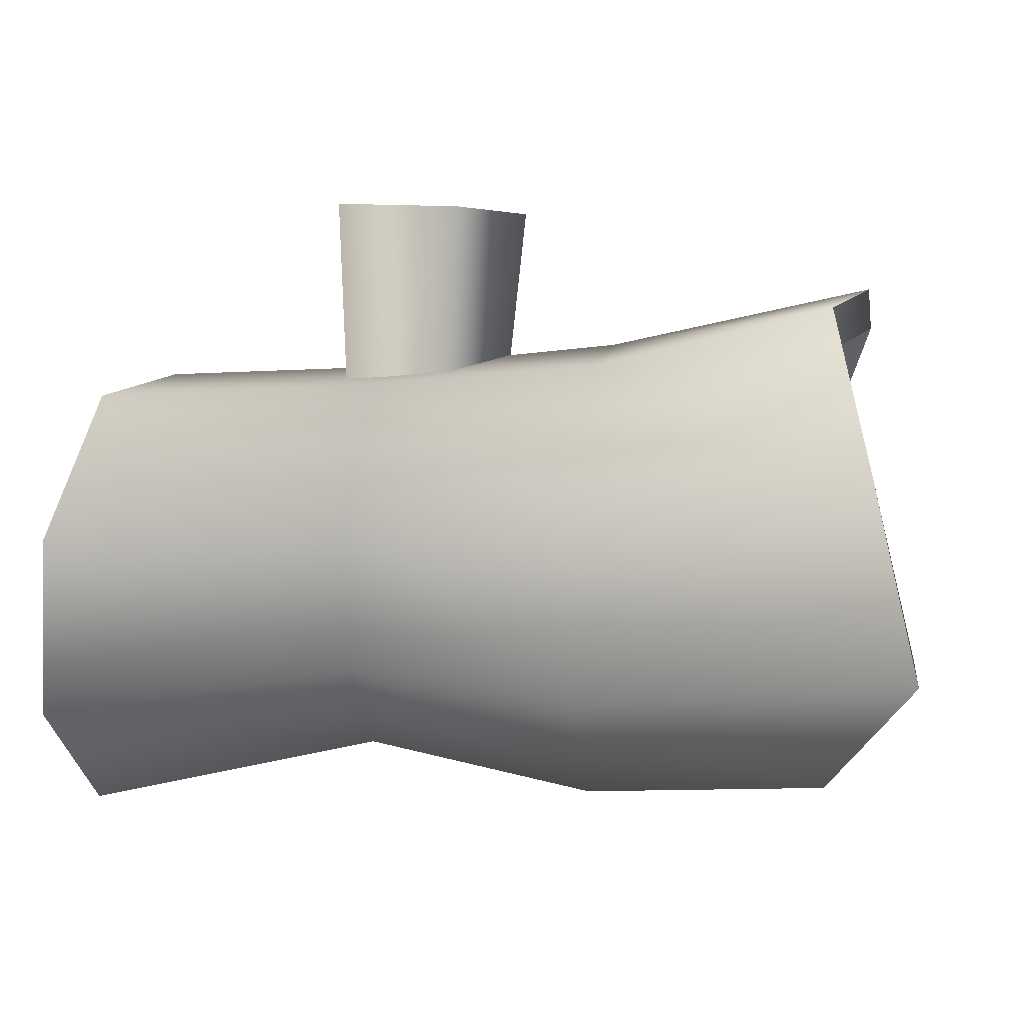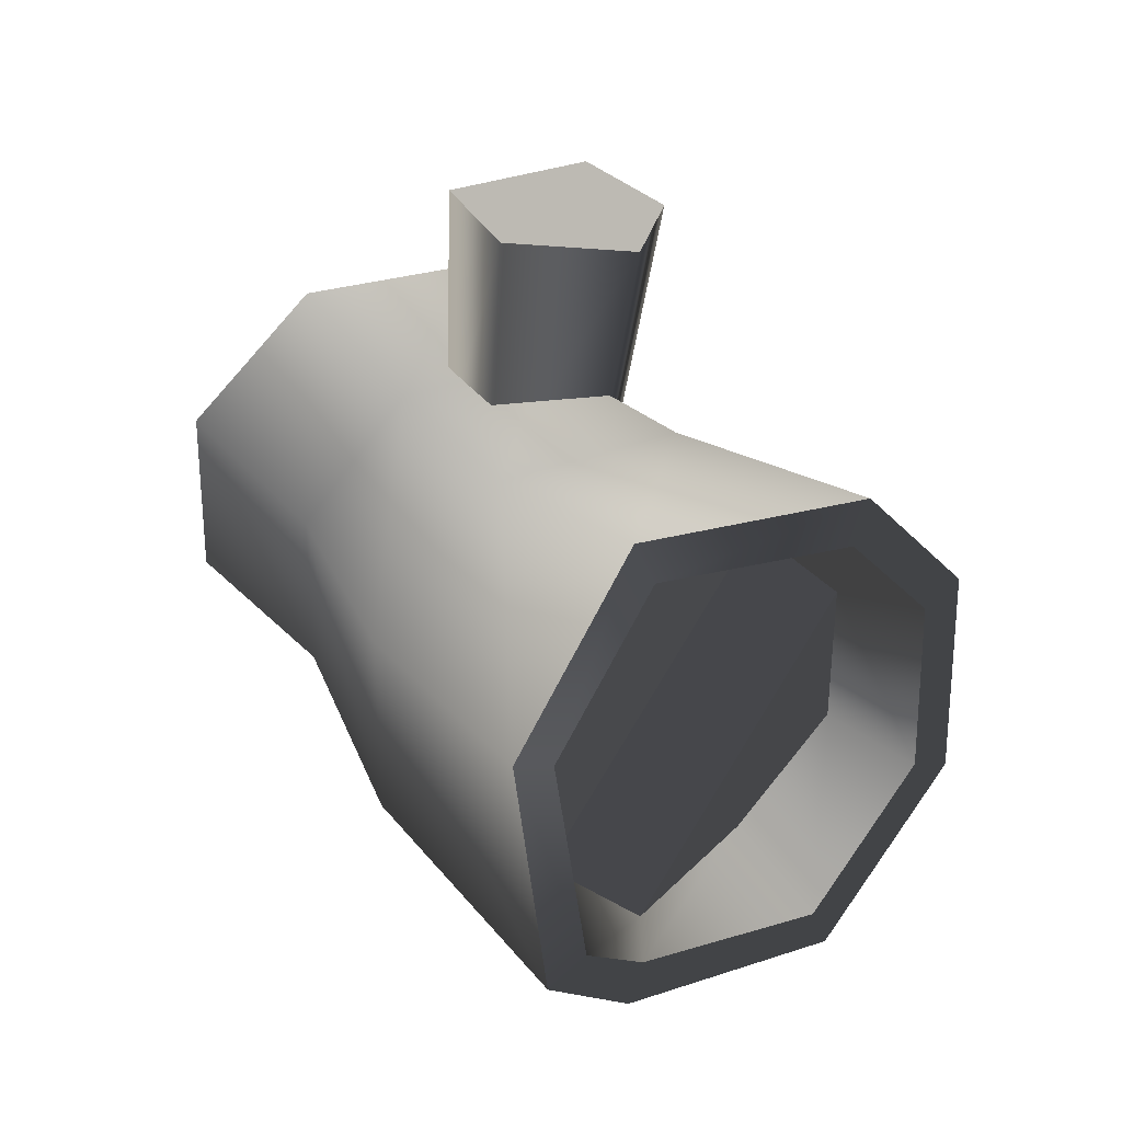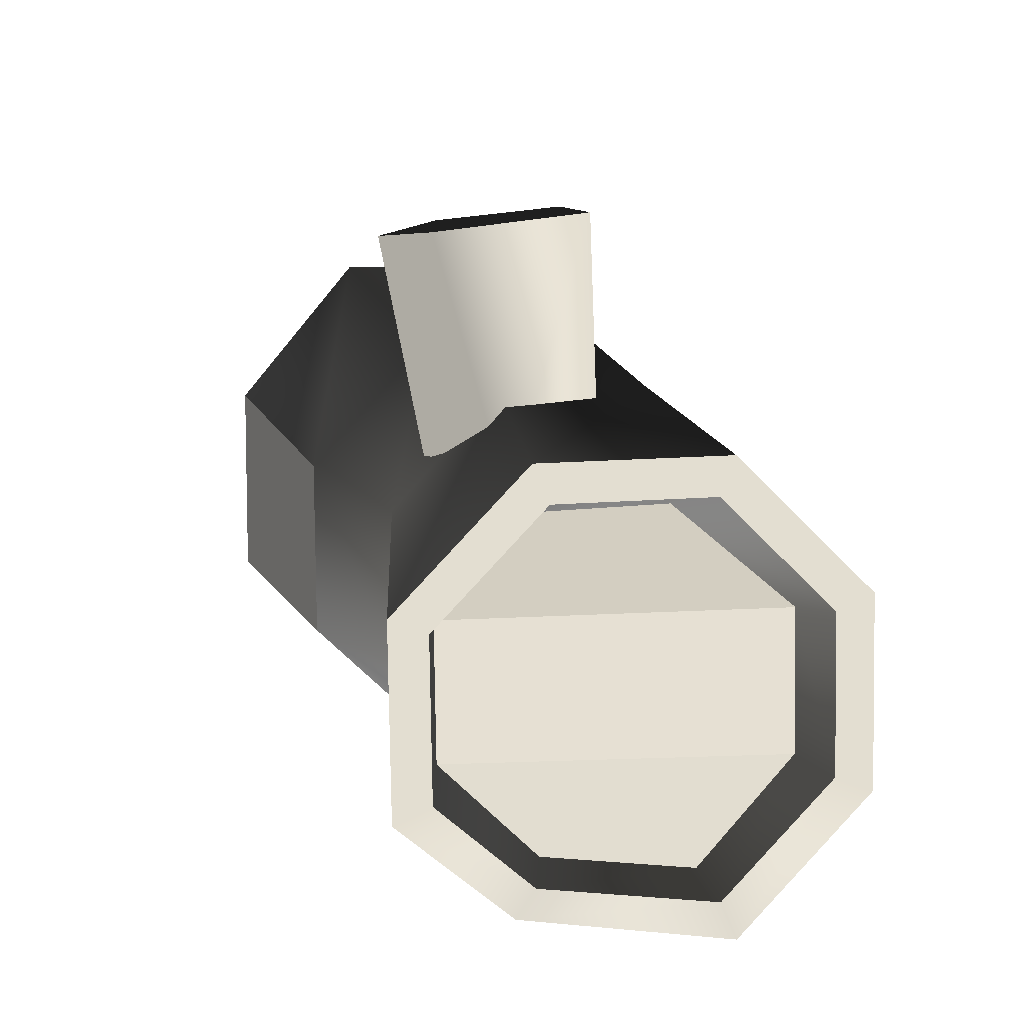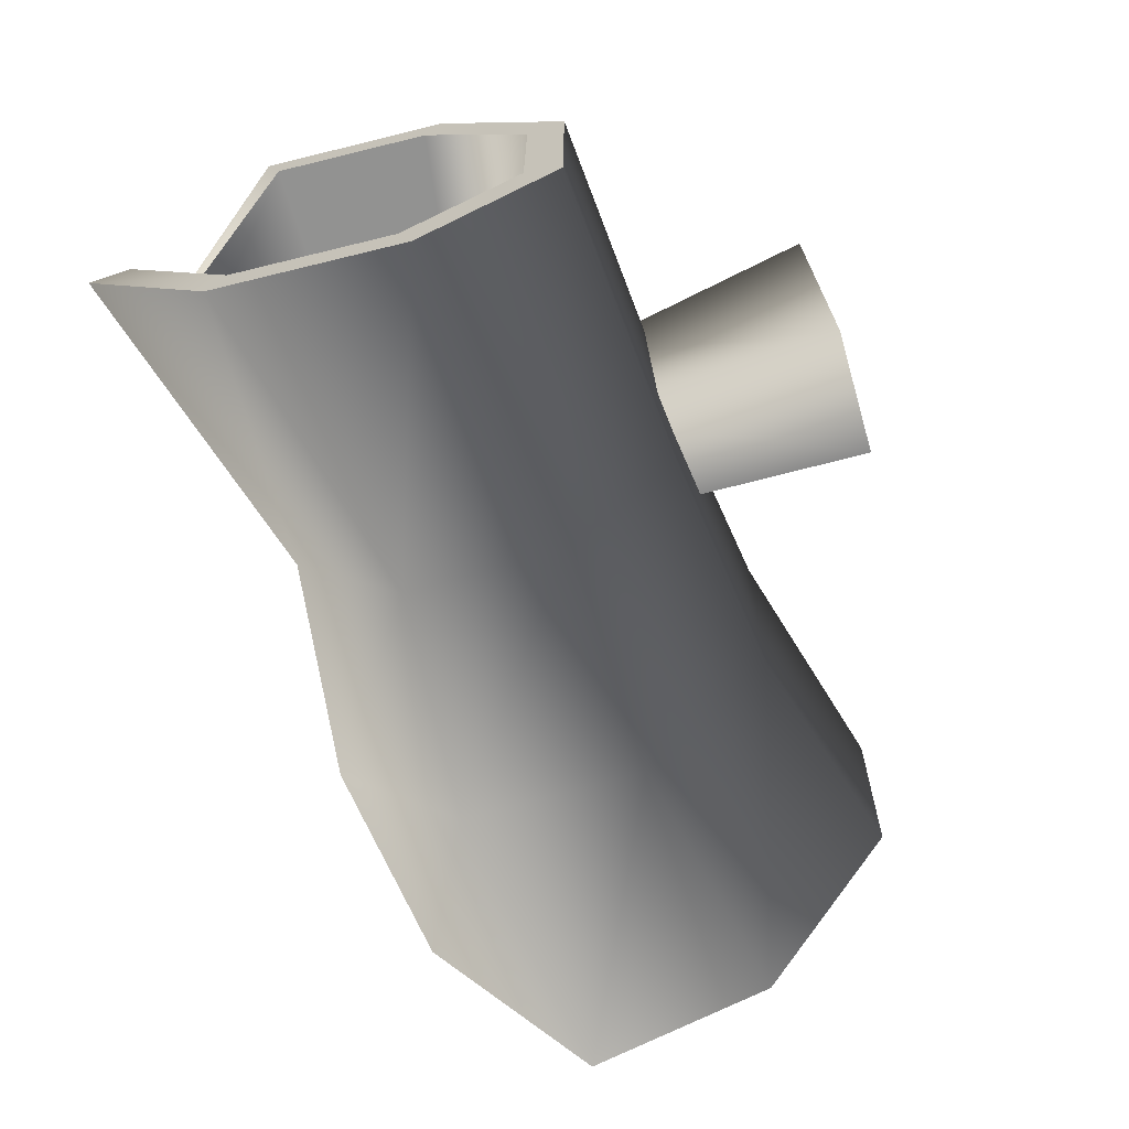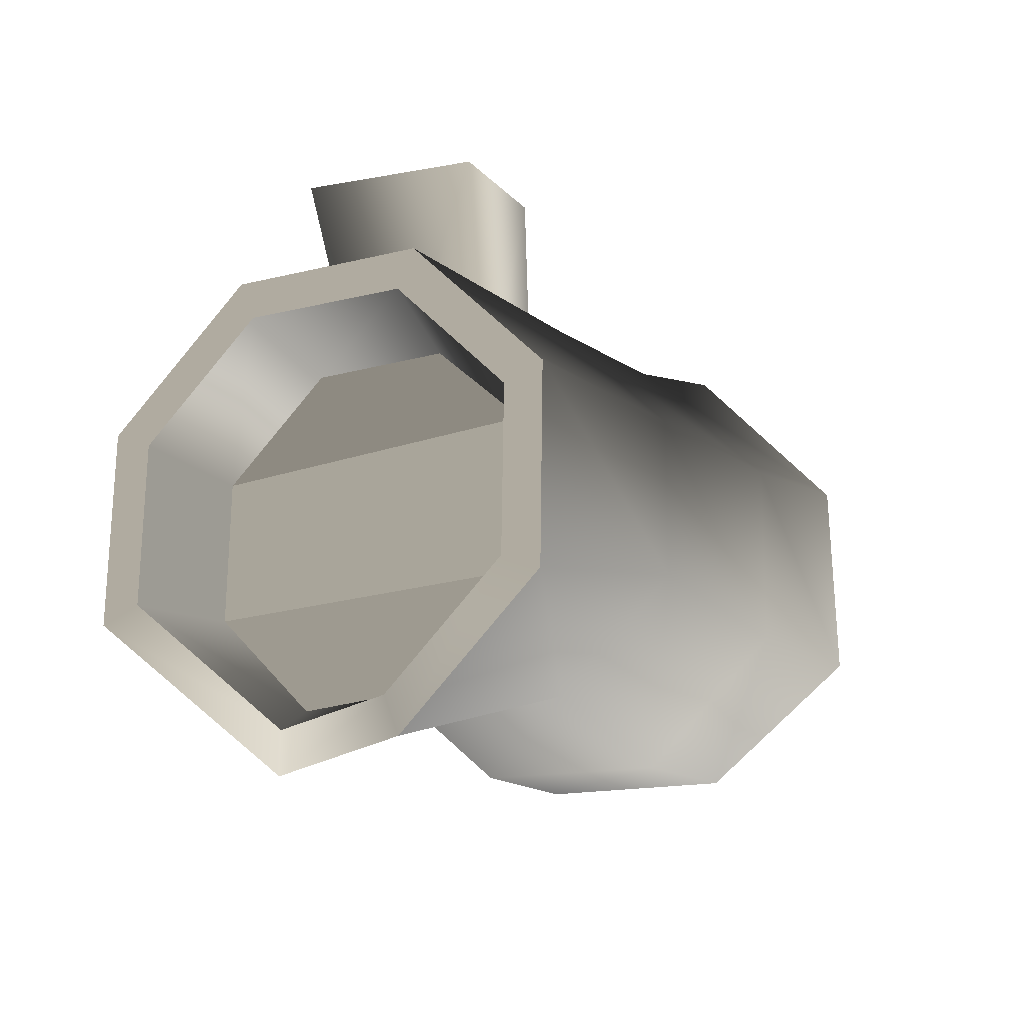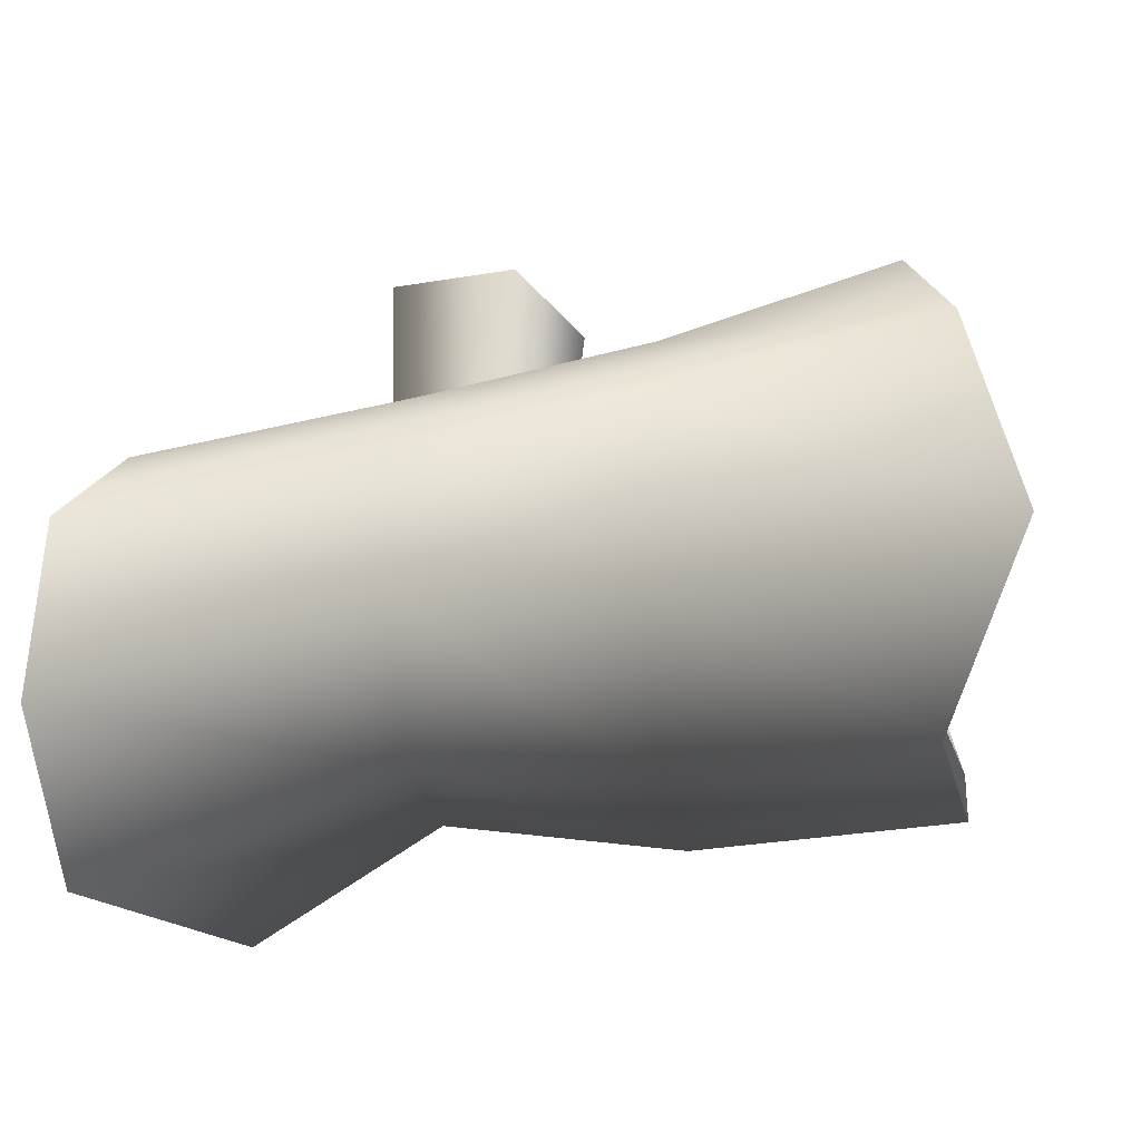
<metadata>
{"format":"obj","ext":"obj","renderer":"f3d","projection":"perspective","resolution":1024,"background":"white","views":[{"elev":11.4,"azim":13.3,"up":"+Z"},{"elev":32.1,"azim":64.1,"up":"+Z"},{"elev":10.8,"azim":-104.4,"up":"+Z"},{"elev":-63.9,"azim":-73.4,"up":"+Y"},{"elev":-15.9,"azim":-65.5,"up":"+Z"},{"elev":-26.0,"azim":13.1,"up":"+Z"}]}
</metadata>
<code>
v 0.8533 1.203 0.2767
v 0.8723 1.102 0.2348
v 0.9885 0.8132 0.546
v 0.977 0.8551 0.6486
v 0.8752 1.204 -0.2412
v 0.8907 1.102 -0.198
v 0.9522 0.8427 -0.6051
v 0.9549 0.8006 -0.502
v 0.9394 0.3148 -0.606
v 0.9279 0.3567 -0.5034
v 0.977 0.8551 0.6486
v 0.9885 0.8132 0.546
v 0.9199 0.3692 0.5359
v 0.9271 0.3138 0.653
v 1.047 0.07121 0.2415
v 1.063 -0.03025 0.2847
v 1.169 0.08903 -0.1869
v 1.188 -0.01237 -0.2288
v 0.9279 0.3567 -0.5034
v 0.9394 0.3148 -0.606
v 0.8723 1.102 0.2348
v 0.6728 0.9908 0.1953
v 0.6892 0.7435 0.4453
v 0.9885 0.8132 0.546
v 0.8907 1.102 -0.198
v 0.6729 0.9893 -0.1567
v 0.9549 0.8006 -0.502
v 0.6894 0.7399 -0.4046
v 0.9279 0.3567 -0.5034
v 0.8648 0.3814 -0.4219
v 0.9885 0.8132 0.546
v 0.6892 0.7435 0.4453
v 0.7124 0.3922 0.4468
v 0.9199 0.3692 0.5359
v 0.9002 0.1282 0.2021
v 1.047 0.07121 0.2415
v 0.8942 0.1275 -0.1632
v 1.169 0.08903 -0.1869
v 0.8648 0.3814 -0.4219
v 0.9279 0.3567 -0.5034
v 0.8648 0.3814 -0.4219
v 0.6728 0.9908 0.1953
v 0.6729 0.9893 -0.1567
v 0.6894 0.7399 -0.4046
v 0.8942 0.1275 -0.1632
v 0.6892 0.7435 0.4453
v 0.6728 0.9908 0.1953
v 0.8648 0.3814 -0.4219
v 0.9002 0.1282 0.2021
v 0.7124 0.3922 0.4468
v 0.6892 0.7435 0.4453
v 0.8942 0.1275 -0.1632
v 0.8533 1.203 0.2767
v 0.2641 1.092 0.1516
v 0.2642 1.09 -0.3219
v 0.8752 1.204 -0.2412
v 0.8752 1.204 -0.2412
v 0.2642 1.09 -0.3219
v 0.2864 0.755 -0.6552
v 0.9522 0.8427 -0.6051
v 0.3177 0.2825 -0.6532
v 0.9394 0.3148 -0.606
v 0.3397 -0.05011 -0.317
v 1.188 -0.01237 -0.2288
v 0.3395 -0.04809 0.1565
v 1.063 -0.03025 0.2847
v 0.3173 0.2874 0.4898
v 0.9271 0.3138 0.653
v 0.2861 0.7598 0.4878
v 0.977 0.8551 0.6486
v 0.2641 1.092 0.1516
v 0.8533 1.203 0.2767
v -0.3104 0.6982 -0.5621
v -0.3295 0.9858 -0.2763
v -0.2836 0.2932 -0.5603
v -0.2648 0.008025 -0.2721
v -0.2649 0.009751 0.1338
v -0.2839 0.2974 0.4196
v -0.3107 0.7024 0.4179
v -0.3296 0.9876 0.1296
v -0.3295 0.9858 -0.2763
v 0.2642 1.09 -0.3219
v -1.059 1.14 -0.4596
v -1.037 1.142 0.01786
v -1.11 -0.01325 -0.4518
v -1.111 0.3228 -0.7917
v -1.088 -0.01099 0.0257
v -1.058 0.3283 0.361
v -1.037 0.8058 0.3578
v -0.82 0.7882 -0.8072
v -1.059 1.14 -0.4596
v -1.037 1.142 0.01786
v -1.043 1.047 -0.02076
v -1.061 1.045 -0.4197
v -1.059 1.14 -0.4596
v -1.037 0.8058 0.3578
v -1.043 0.7661 0.2633
v -1.058 0.3283 0.361
v -1.06 0.3671 0.266
v -1.088 -0.01099 0.0257
v -1.086 0.08361 -0.01421
v -1.059 1.14 -0.4596
v -1.061 1.045 -0.4197
v -0.8787 0.7521 -0.7094
v -0.82 0.7882 -0.8072
v -1.104 0.3625 -0.6972
v -1.111 0.3228 -0.7917
v -1.104 0.08171 -0.4132
v -1.11 -0.01325 -0.4518
v -1.086 0.08361 -0.01421
v -1.088 -0.01099 0.0257
v -1.043 1.047 -0.02076
v -0.7698 0.9772 -0.05658
v -0.7858 0.9755 -0.4083
v -1.061 1.045 -0.4197
v -1.043 0.7661 0.2633
v -0.7696 0.7297 0.1938
v -1.06 0.3671 0.266
v -0.7853 0.3934 0.2025
v -1.086 0.08361 -0.01421
v -0.9214 0.119 -0.03967
v -1.061 1.045 -0.4197
v -0.7858 0.9755 -0.4083
v -0.8083 0.7256 -0.6552
v -0.8787 0.7521 -0.7094
v -0.9568 0.3729 -0.6634
v -1.104 0.3625 -0.6972
v -0.9351 0.1175 -0.4031
v -1.104 0.08171 -0.4132
v -0.9214 0.119 -0.03967
v -1.086 0.08361 -0.01421
v -0.9214 0.119 -0.03967
v -0.7698 0.9772 -0.05658
v -0.7696 0.7297 0.1938
v -0.7853 0.3934 0.2025
v -0.9351 0.1175 -0.4031
v -0.7858 0.9755 -0.4083
v -0.7698 0.9772 -0.05658
v -0.9214 0.119 -0.03967
v -0.9568 0.3729 -0.6634
v -0.8083 0.7256 -0.6552
v -0.7858 0.9755 -0.4083
v -0.9351 0.1175 -0.4031
v -0.2382 0.8655 0.1615
v -0.2345 0.9974 0.8203
v -0.52 0.92 0.8452
v -0.4641 0.7161 0.1816
v -0.4223 0.4932 0.8828
v -0.3905 0.4565 0.2121
v -0.08786 0.4796 0.8811
v -0.1192 0.4454 0.2108
v 0.02821 0.7911 0.8425
v -0.0251 0.6982 0.1795
v -0.0251 0.6982 0.1795
v 0.02821 0.7911 0.8425
v -0.2289 0.8929 0.8328
v -0.0659 0.765 0.8466
v -0.1379 0.5717 0.8705
v -0.3454 0.5801 0.8716
v -0.4016 0.7787 0.8482
v 0.02821 0.7911 0.8425
v -0.0659 0.765 0.8466
v -0.2289 0.8929 0.8328
v -0.2345 0.9974 0.8203
v -0.4016 0.7787 0.8482
v -0.4016 0.7787 0.8482
v -0.52 0.92 0.8452
v -0.52 0.92 0.8452
v -0.4016 0.7787 0.8482
v -0.3454 0.5801 0.8716
v -0.52 0.92 0.8452
v -0.3454 0.5801 0.8716
v -0.4223 0.4932 0.8828
v -0.1379 0.5717 0.8705
v -0.08786 0.4796 0.8811
v -0.0659 0.765 0.8466
v 0.02821 0.7911 0.8425
g Tree6_(1)_1422_23
f 1 3 2
f 1 4 3
f 5 1 2
f 5 2 6
f 7 5 6
f 7 6 8
f 9 7 8
f 9 8 10
f 11 13 12
f 11 14 13
f 14 15 13
f 14 16 15
f 16 17 15
f 16 18 17
f 18 19 17
f 18 20 19
f 21 23 22
f 21 24 23
f 25 21 22
f 25 22 26
f 27 25 26
f 27 26 28
f 29 27 28
f 29 28 30
f 31 33 32
f 31 34 33
f 34 35 33
f 34 36 35
f 36 37 35
f 36 38 37
f 38 39 37
f 38 40 39
f 41 43 42
f 41 44 43
f 45 47 46
f 45 48 47
f 49 51 50
f 49 52 51
f 53 55 54
f 53 56 55
f 57 59 58
f 57 60 59
f 60 61 59
f 60 62 61
f 62 63 61
f 62 64 63
f 64 65 63
f 64 66 65
f 66 67 65
f 66 68 67
f 68 69 67
f 68 70 69
f 70 71 69
f 70 72 71
f 58 59 73
f 58 73 74
f 59 75 73
f 59 61 75
f 61 76 75
f 61 63 76
f 63 77 76
f 63 65 77
f 65 78 77
f 65 67 78
f 67 79 78
f 67 69 79
f 69 80 79
f 71 81 80
f 71 82 81
f 80 81 83
f 80 83 84
f 79 80 84
f 75 76 85
f 75 85 86
f 76 87 85
f 76 77 87
f 77 88 87
f 77 78 88
f 78 89 88
f 78 79 89
f 79 84 89
f 69 71 80
f 73 86 90
f 74 73 90
f 74 90 91
f 73 75 86
f 92 94 93
f 92 95 94
f 96 92 93
f 96 93 97
f 98 96 97
f 98 97 99
f 100 98 99
f 100 99 101
f 102 104 103
f 102 105 104
f 105 106 104
f 105 107 106
f 107 108 106
f 107 109 108
f 109 110 108
f 109 111 110
f 112 114 113
f 112 115 114
f 116 112 113
f 116 113 117
f 118 116 117
f 118 117 119
f 120 118 119
f 120 119 121
f 122 124 123
f 122 125 124
f 125 126 124
f 125 127 126
f 127 128 126
f 127 129 128
f 129 130 128
f 129 131 130
f 132 134 133
f 132 135 134
f 136 138 137
f 136 139 138
f 140 142 141
f 140 143 142
f 144 146 145
f 144 147 146
f 147 148 146
f 147 149 148
f 149 150 148
f 149 151 150
f 151 152 150
f 151 153 152
f 154 144 145
f 154 145 155
f 156 158 157
f 158 156 159
f 159 156 160
f 161 163 162
f 161 164 163
f 164 165 163
f 164 167 166
f 168 170 169
f 171 173 172
f 173 174 172
f 173 175 174
f 175 176 174
f 175 177 176

</code>
